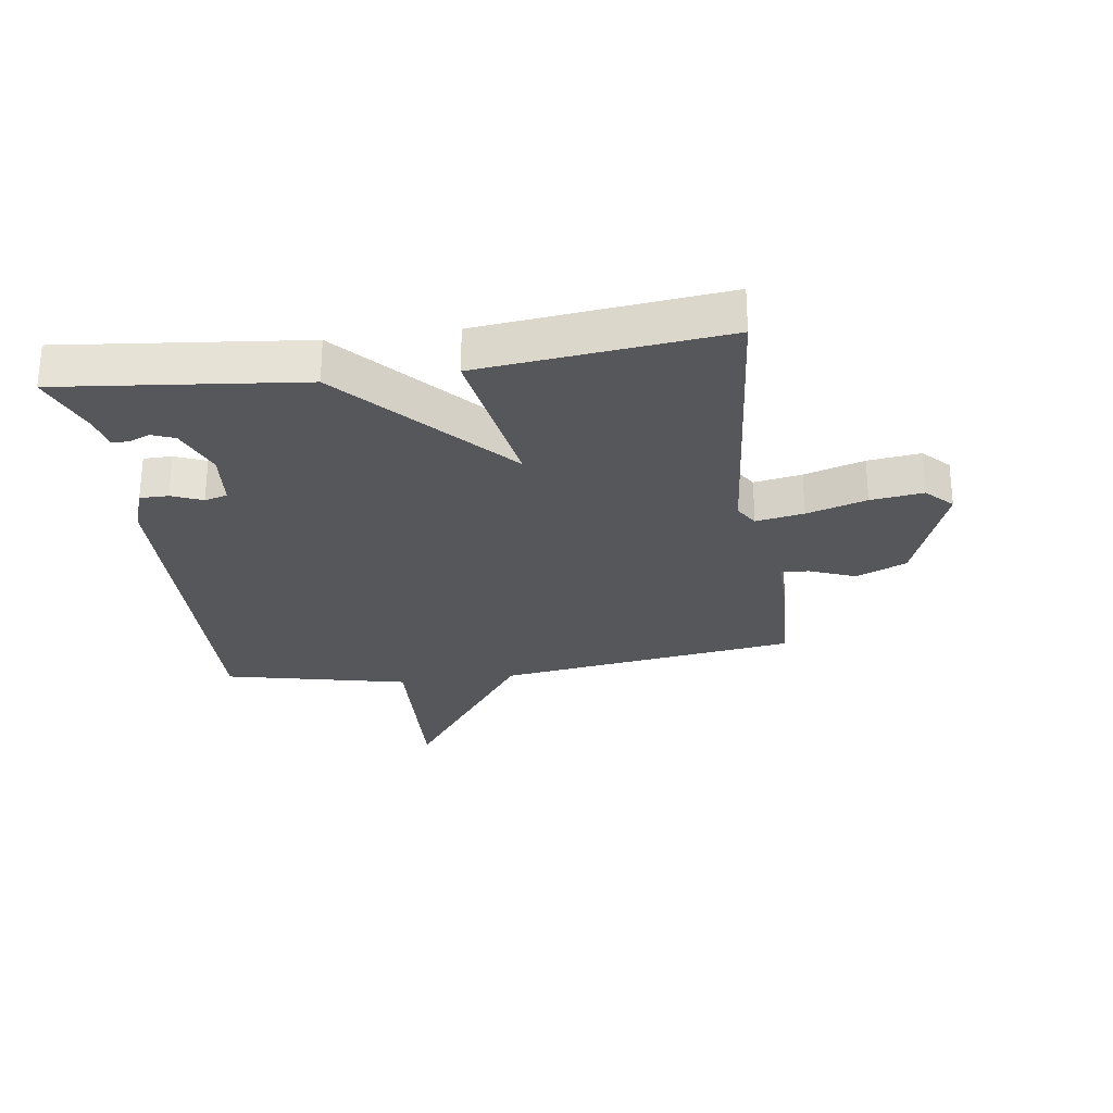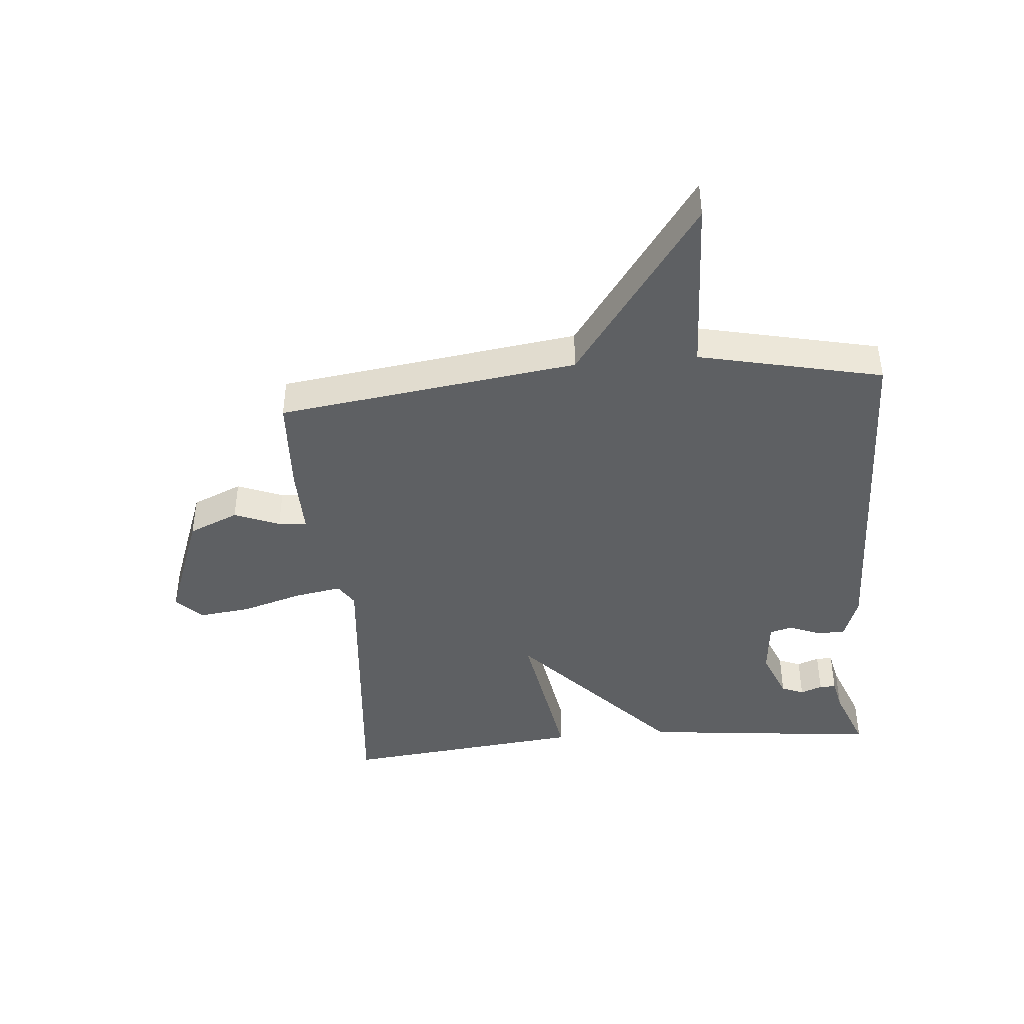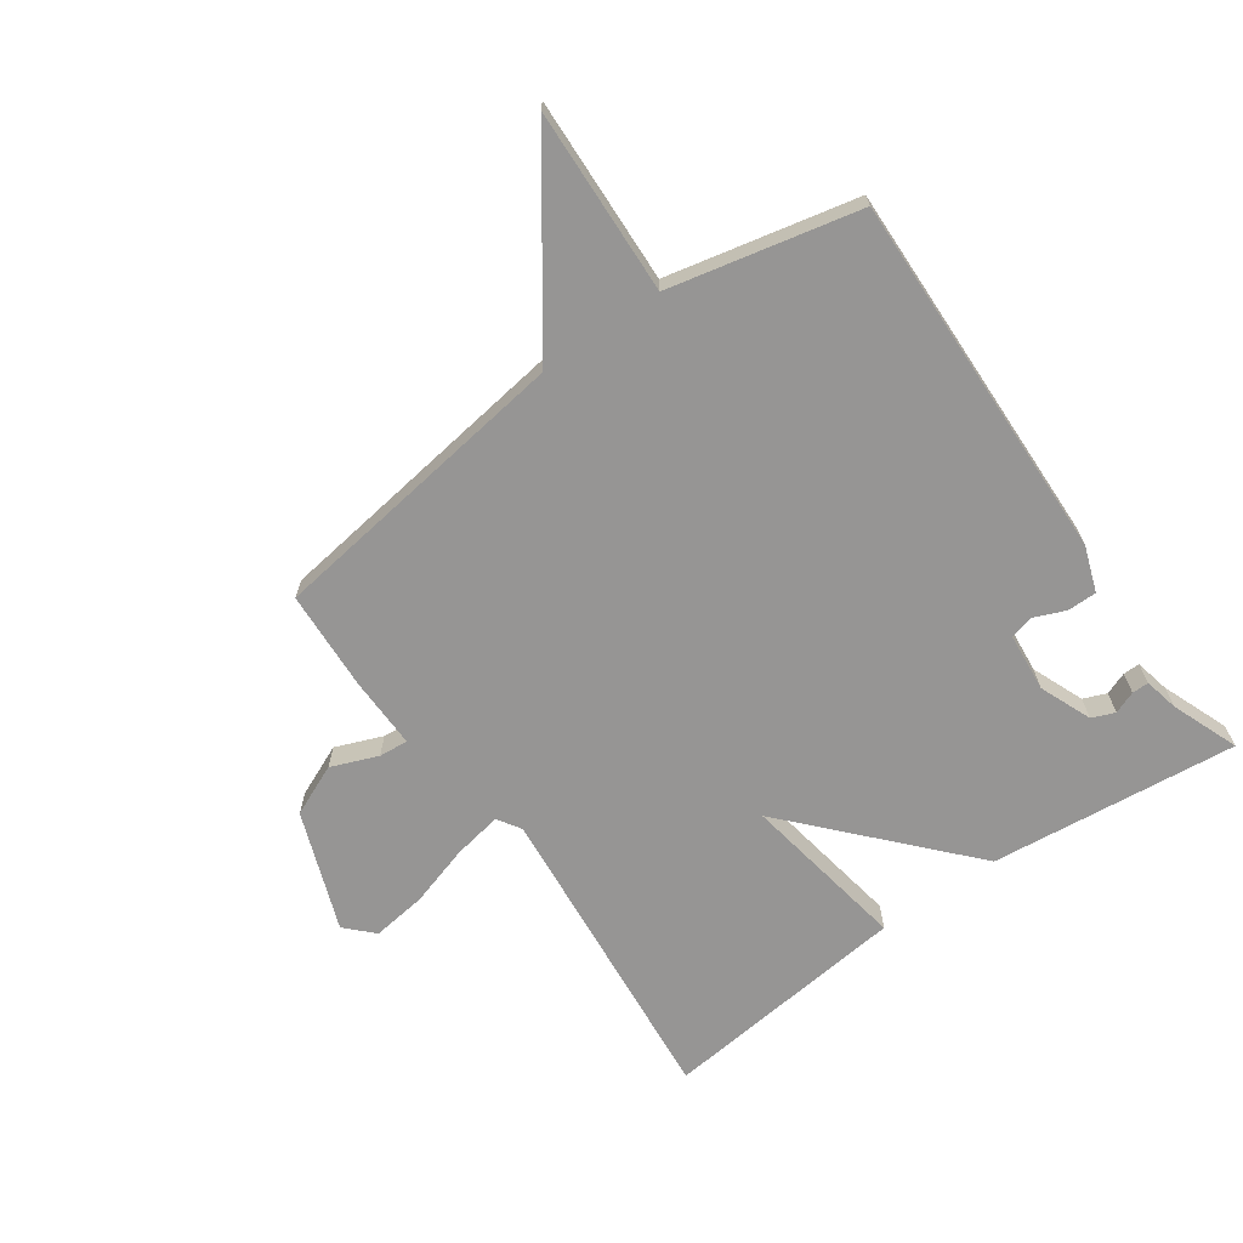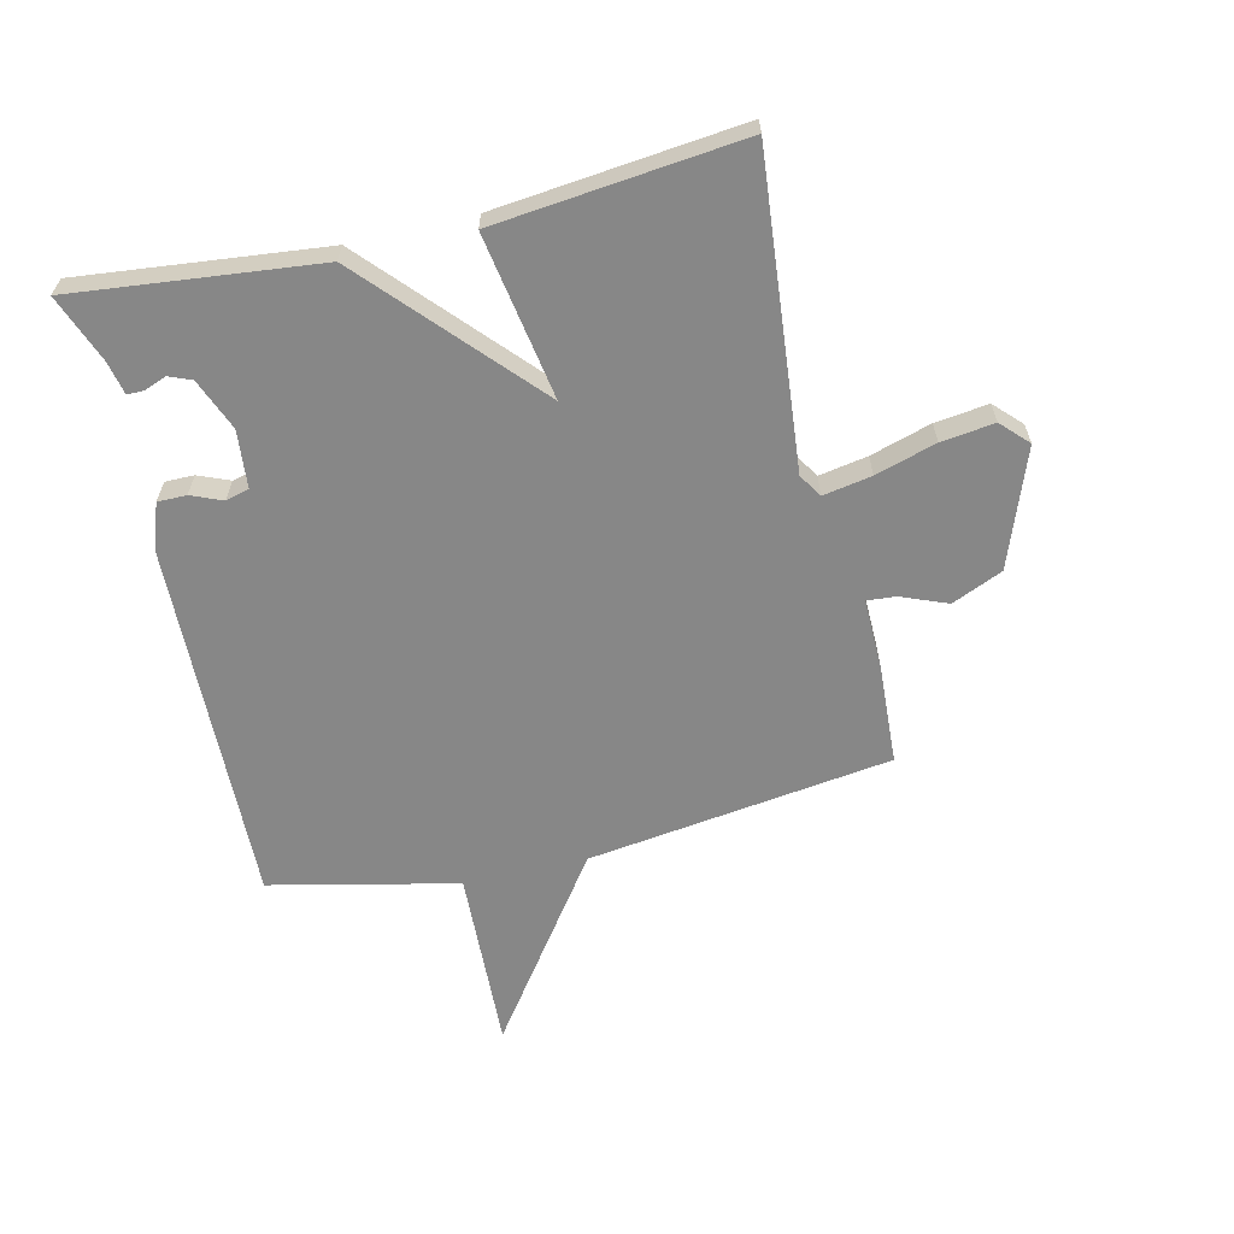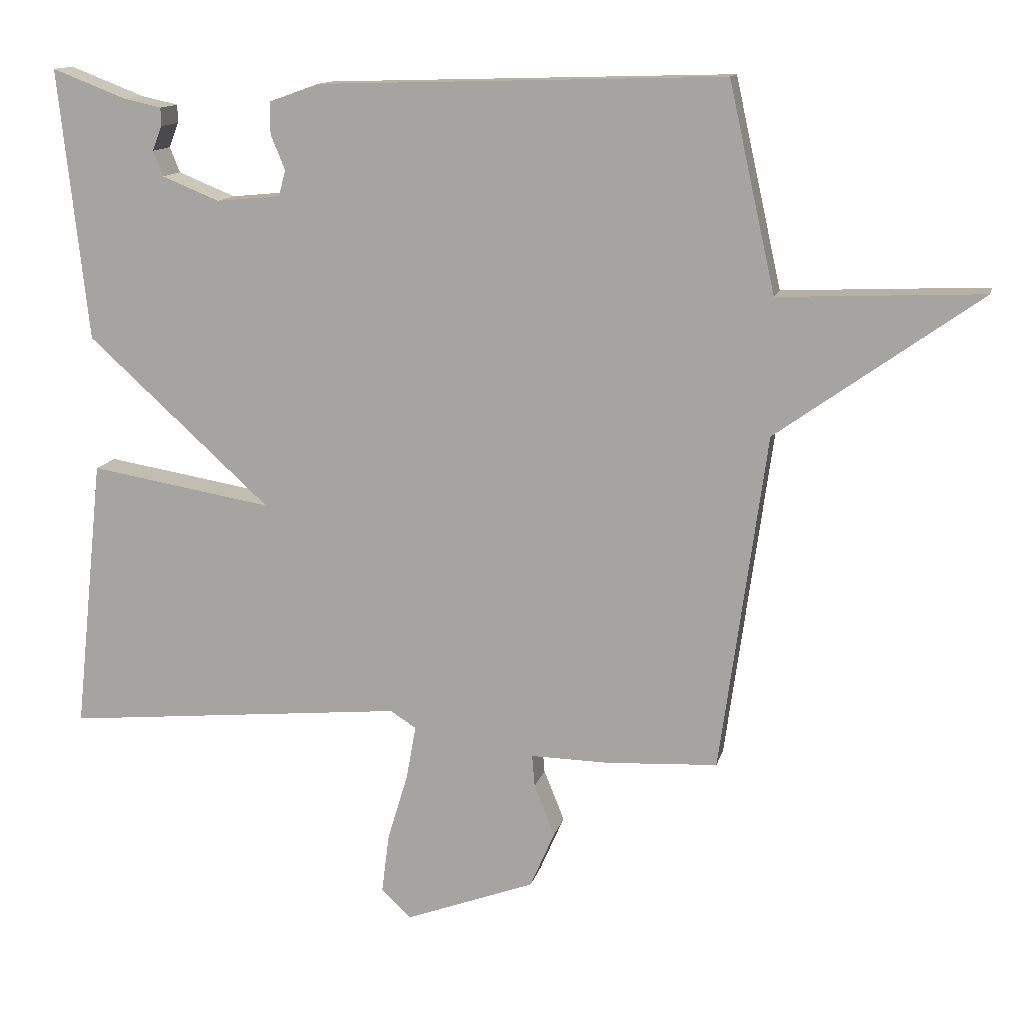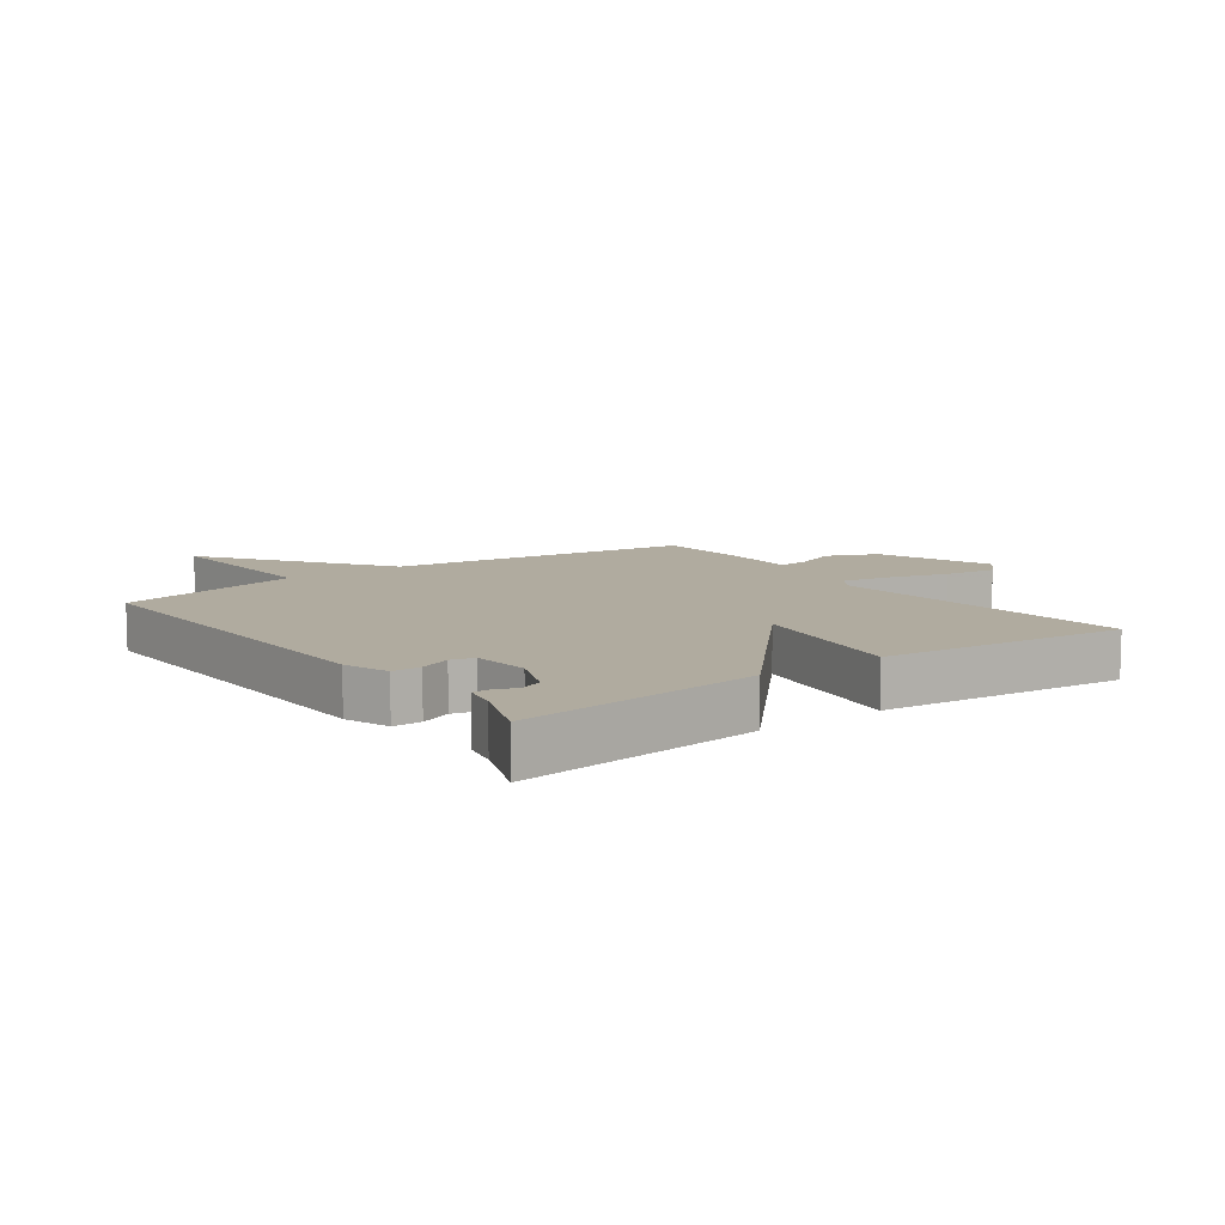
<metadata>
{"format":"obj","ext":"obj","renderer":"f3d","projection":"perspective","resolution":1024,"background":"white","views":[{"elev":-27.4,"azim":98.1,"up":"+Y"},{"elev":-42.5,"azim":-85.0,"up":"+Y"},{"elev":-67.6,"azim":-54.7,"up":"+Y"},{"elev":-62.4,"azim":103.2,"up":"+Y"},{"elev":13.0,"azim":-167.1,"up":"+Z"},{"elev":9.7,"azim":53.8,"up":"+Y"}]}
</metadata>
<code>
v 0.5 0.07 0.5
v 0.457 0.07 0.102
v 0.188 0.07 -0.143
v 0.457 0.07 -0.098
v 0.5 0.07 -0.5
v -0.003 0.07 -0.452
v -0.041 0.07 -0.476
v -0.027 0.07 -0.555
v 0.003 0.07 -0.654
v 0.014 0.07 -0.741
v -0.029 0.07 -0.783
v -0.22 0.07 -0.712
v -0.256 0.07 -0.629
v -0.226 0.07 -0.554
v -0.222 0.07 -0.507
v -0.337 0.07 -0.509
v -0.5 0.07 -0.5
v -0.568 0.07 -0.004
v -0.866 0.07 0.209
v -0.568 0.07 0.196
v -0.5 0.07 0.5
v 0.095 0.07 0.483
v 0.168 0.07 0.457
v 0.168 0.07 0.41
v 0.147 0.07 0.359
v 0.157 0.07 0.321
v 0.251 0.07 0.312
v 0.335 0.07 0.346
v 0.35 0.07 0.383
v 0.336 0.07 0.419
v 0.336 0.07 0.446
v 0.391 0.07 0.458
v 0.5 0 0.5
v 0.457 0 0.102
v 0.188 0 -0.143
v 0.457 0 -0.098
v 0.5 0 -0.5
v -0.003 0 -0.452
v -0.041 0 -0.476
v -0.027 0 -0.555
v 0.003 0 -0.654
v 0.014 0 -0.741
v -0.029 0 -0.783
v -0.22 0 -0.712
v -0.256 0 -0.629
v -0.226 0 -0.554
v -0.222 0 -0.507
v -0.337 0 -0.509
v -0.5 0 -0.5
v -0.568 0 -0.004
v -0.866 0 0.209
v -0.568 0 0.196
v -0.5 0 0.5
v 0.095 0 0.483
v 0.168 0 0.457
v 0.168 0 0.41
v 0.147 0 0.359
v 0.157 0 0.321
v 0.251 0 0.312
v 0.335 0 0.346
v 0.35 0 0.383
v 0.336 0 0.419
v 0.336 0 0.446
v 0.391 0 0.458
f 29 30 31 32
f 1 2 3
f 32 1 3
f 29 32 3
f 28 29 3
f 27 28 3
f 26 27 3
f 25 26 3
f 23 24 25
f 22 23 25
f 21 22 25
f 20 21 25
f 20 25 3
f 18 19 20 3
f 17 18 3
f 16 17 3
f 15 16 3
f 14 15 3 4
f 12 13 14
f 11 12 14
f 10 11 14
f 9 10 14
f 8 9 14
f 7 8 14
f 6 7 14 4
f 4 5 6
f 64 63 62 61
f 35 34 33
f 35 33 64
f 35 64 61
f 35 61 60
f 35 60 59
f 35 59 58
f 35 58 57
f 57 56 55
f 57 55 54
f 57 54 53
f 57 53 52
f 35 57 52
f 35 52 51 50
f 35 50 49
f 35 49 48
f 35 48 47
f 36 35 47 46
f 46 45 44
f 46 44 43
f 46 43 42
f 46 42 41
f 46 41 40
f 46 40 39
f 36 46 39 38
f 38 37 36
f 1 33 34 2
f 2 34 35 3
f 3 35 36 4
f 4 36 37 5
f 5 37 38 6
f 6 38 39 7
f 7 39 40 8
f 8 40 41 9
f 9 41 42 10
f 10 42 43 11
f 11 43 44 12
f 12 44 45 13
f 13 45 46 14
f 14 46 47 15
f 15 47 48 16
f 16 48 49 17
f 17 49 50 18
f 18 50 51 19
f 19 51 52 20
f 20 52 53 21
f 21 53 54 22
f 22 54 55 23
f 23 55 56 24
f 24 56 57 25
f 25 57 58 26
f 26 58 59 27
f 27 59 60 28
f 28 60 61 29
f 29 61 62 30
f 30 62 63 31
f 31 63 64 32
f 32 64 33 1

</code>
